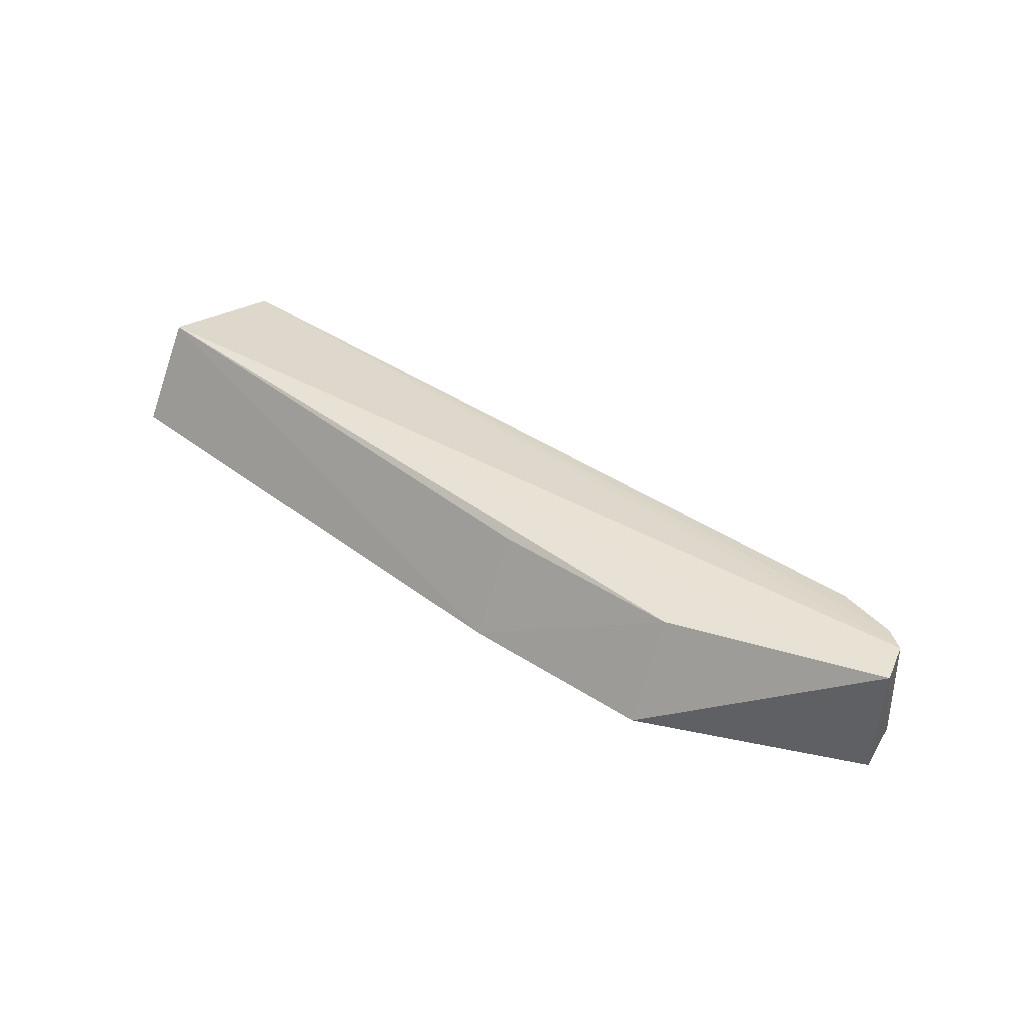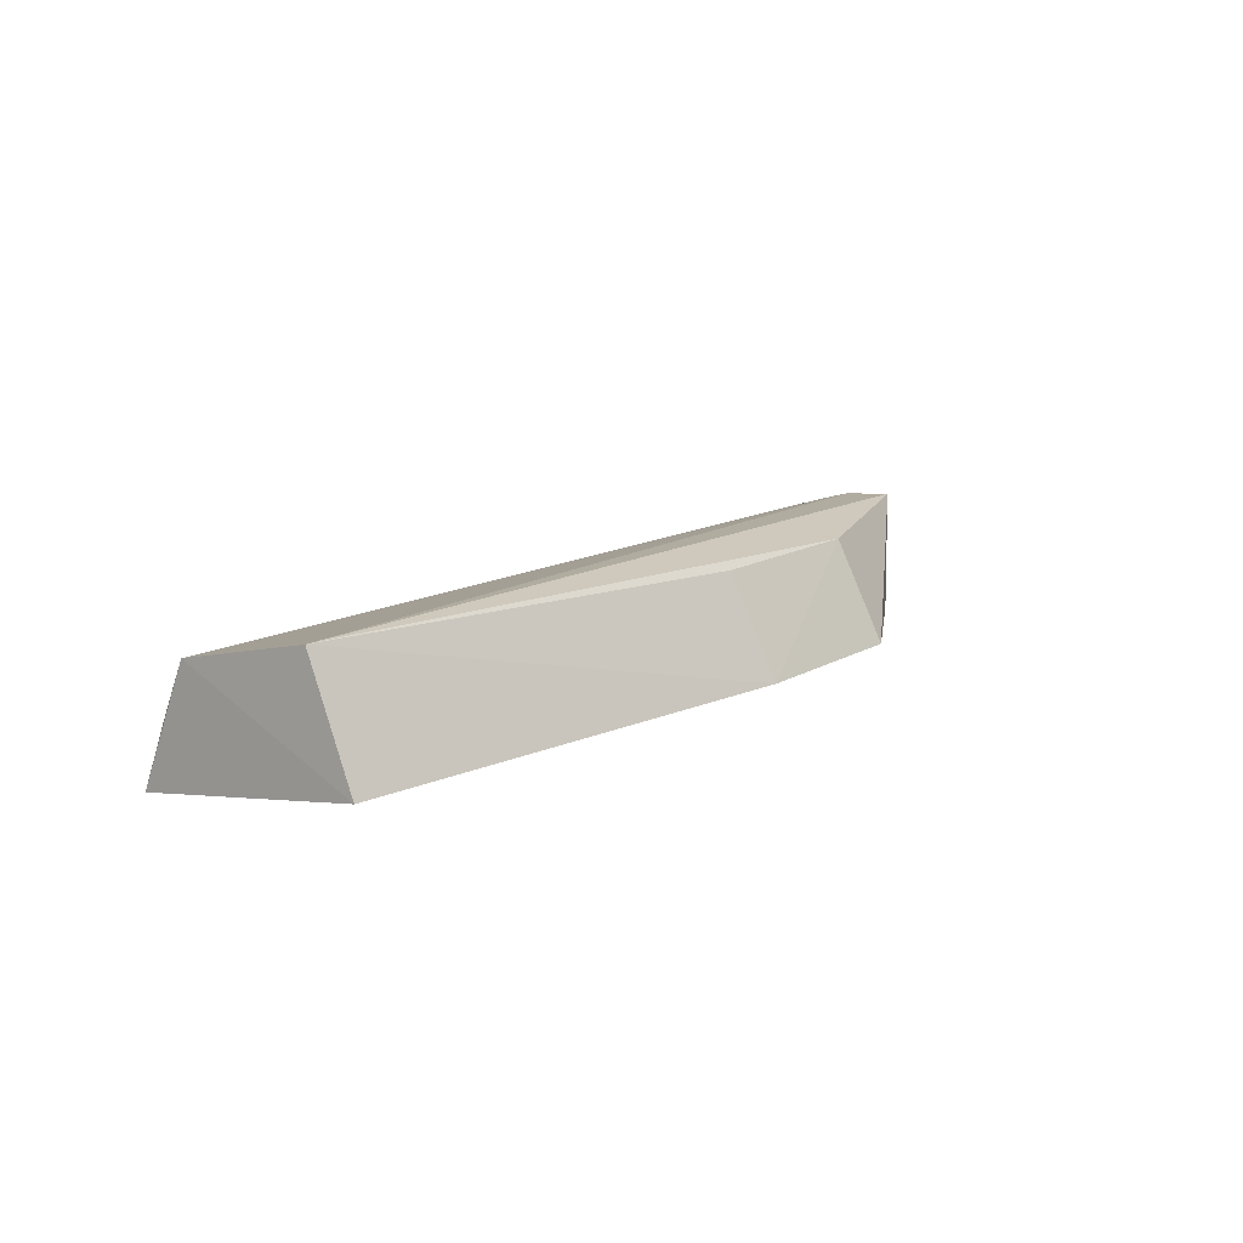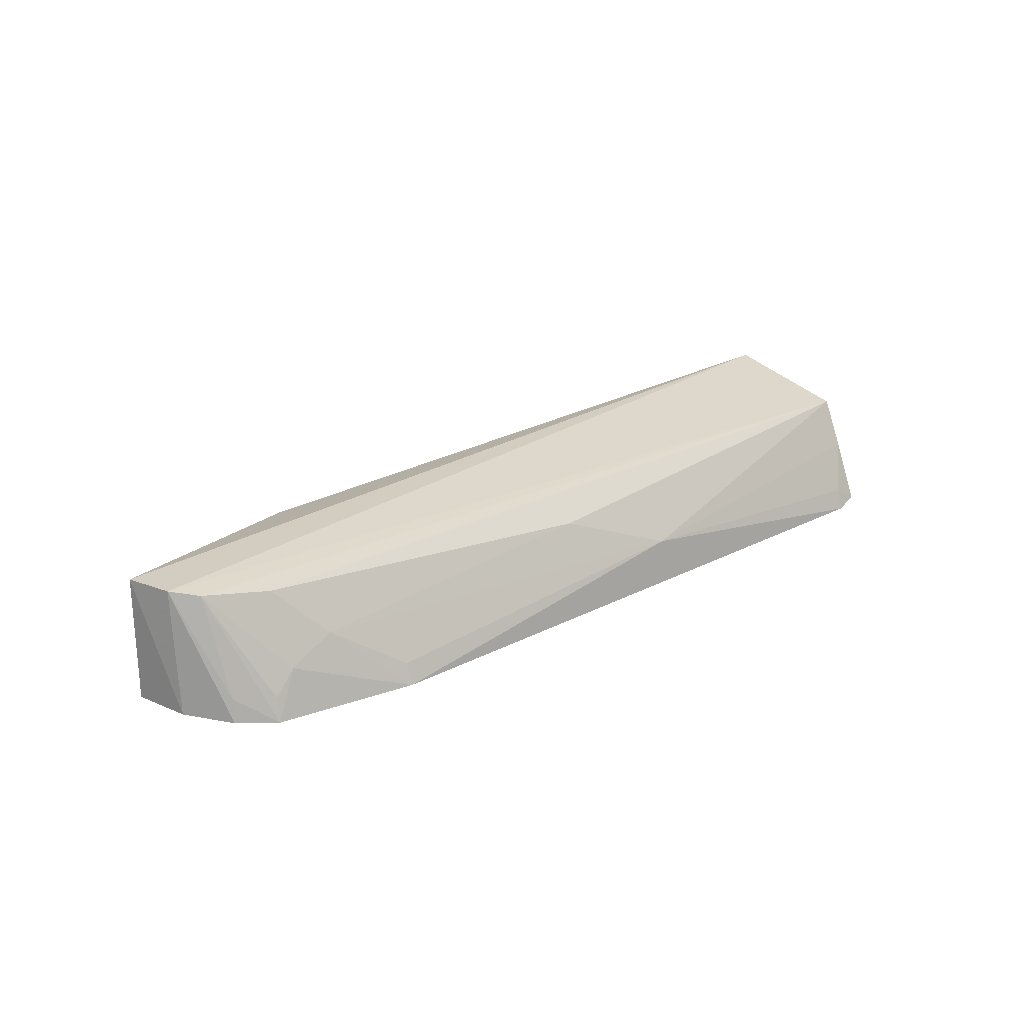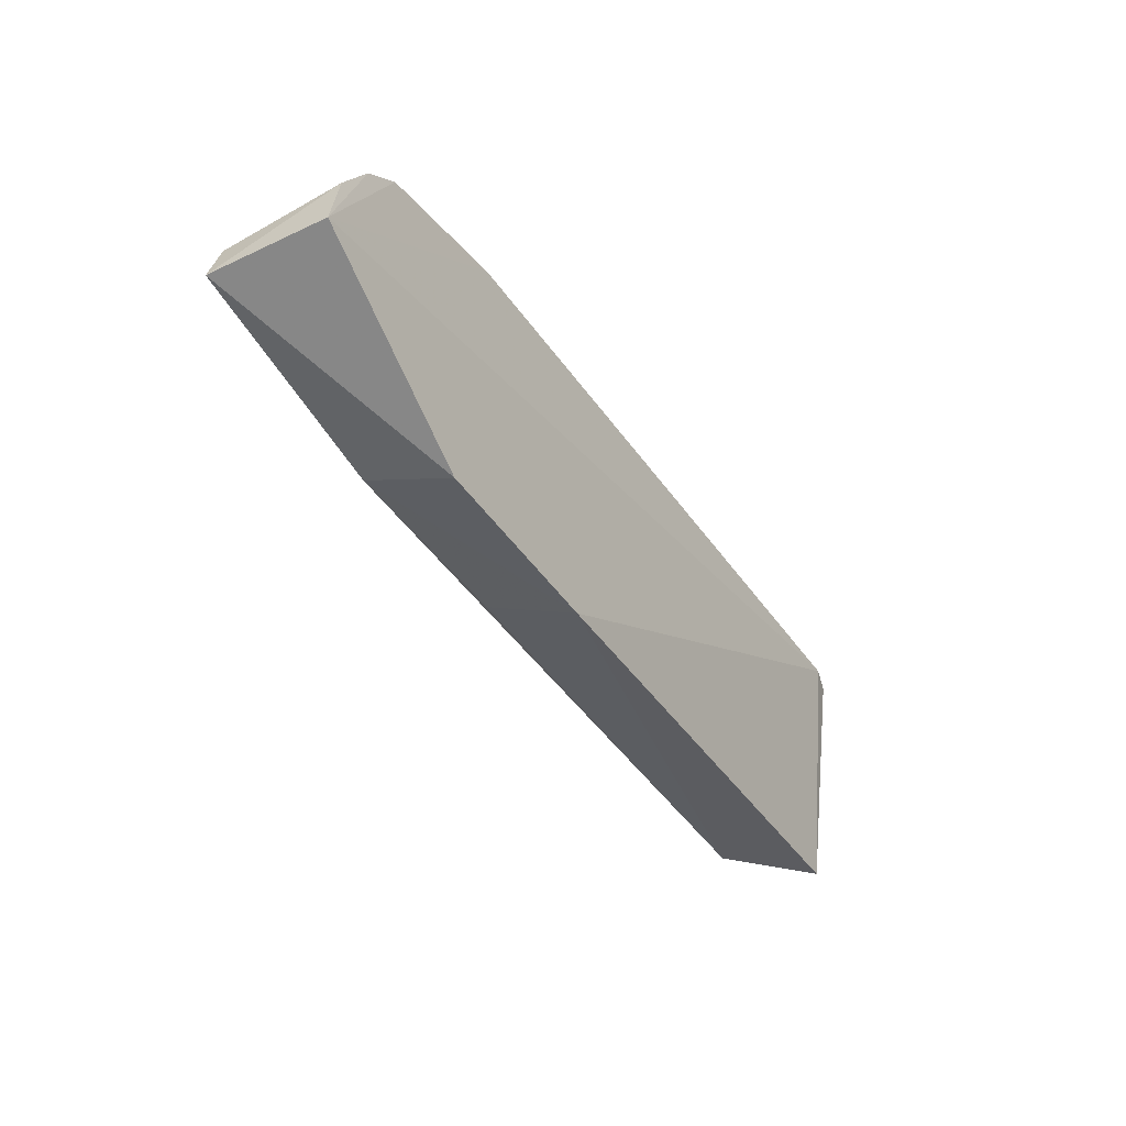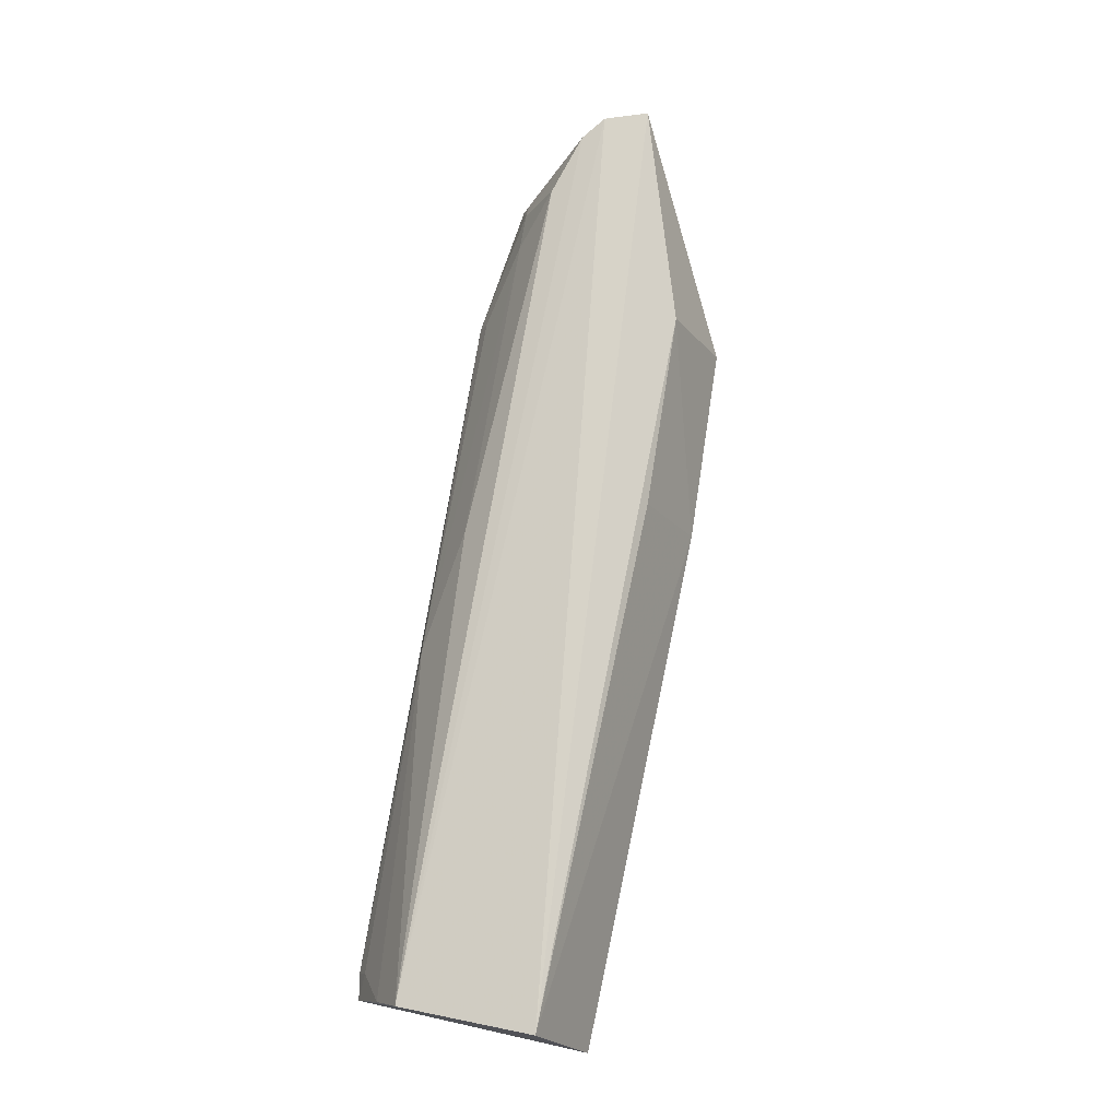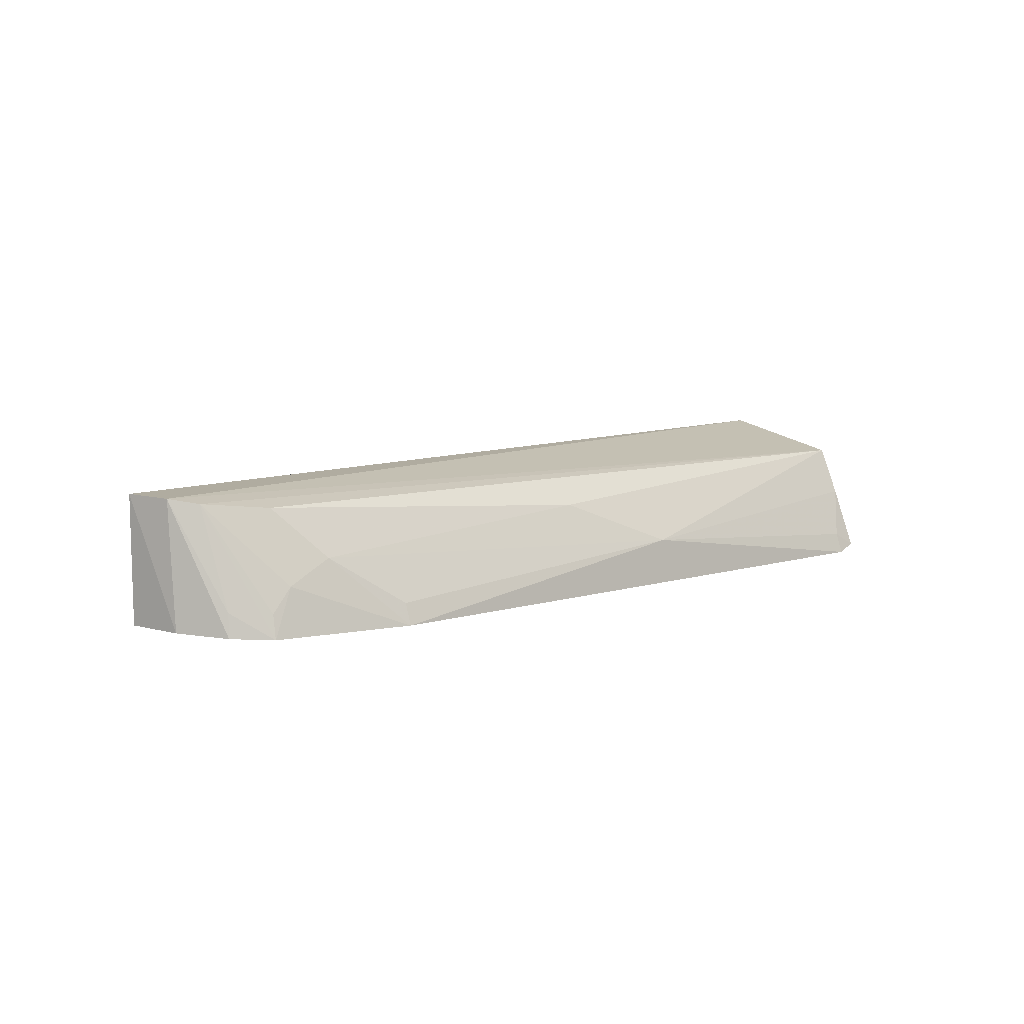
<metadata>
{"format":"obj","ext":"obj","renderer":"f3d","projection":"perspective","resolution":1024,"background":"white","views":[{"elev":40.6,"azim":39.0,"up":"+Z"},{"elev":12.7,"azim":-54.3,"up":"+Z"},{"elev":21.5,"azim":136.7,"up":"+Z"},{"elev":-41.8,"azim":121.6,"up":"+Y"},{"elev":76.4,"azim":-80.5,"up":"+Z"},{"elev":7.2,"azim":136.5,"up":"+Z"}]}
</metadata>
<code>
v 0.1995 -0.07433 0.2739
v 0.3282 -0.006976 0.2652
v 0.3221 0.02115 0.3398
v -0.2408 0.07951 0.2646
v -0.2247 0.08249 0.2603
v -0.2424 -0.03058 0.3524
v 0.3299 -0.005341 0.3409
v 0.07713 -0.07613 0.2749
v 0.1976 0.08223 0.2603
v -0.2399 0.05138 0.334
v 0.3219 0.02689 0.2646
v 0.1981 -0.04407 0.3348
v -0.2479 -0.06223 0.2868
v 0.2706 0.04664 0.3326
v -0.02737 0.07859 0.2883
v -0.2394 0.06494 0.3037
v 0.2837 0.06808 0.2614
v 0.07729 -0.04499 0.335
v 0.3085 0.0332 0.3367
v 0.2421 0.06271 0.3028
v 0.04632 0.06293 0.3169
v -0.2245 0.07797 0.2735
v 0.3045 0.05324 0.2628
v 0.2697 0.0637 0.2895
v 0.1974 0.0777 0.2731
v 0.3035 0.05135 0.277
v 0.2826 0.06454 0.2754
f 7 1 2
f 7 3 6
f 8 5 2
f 8 2 1
f 9 2 5
f 10 6 3
f 11 7 2
f 11 3 7
f 12 7 6
f 12 1 7
f 12 8 1
f 13 4 5
f 13 5 8
f 13 8 6
f 13 10 4
f 13 6 10
f 15 9 5
f 16 4 10
f 16 10 15
f 17 2 9
f 18 12 6
f 18 6 8
f 18 8 12
f 19 14 10
f 19 10 3
f 21 15 10
f 21 10 14
f 21 20 15
f 21 14 20
f 22 5 4
f 22 4 16
f 22 16 15
f 22 15 5
f 23 11 2
f 23 2 17
f 23 3 11
f 24 14 19
f 24 20 14
f 24 17 9
f 24 9 20
f 25 20 9
f 25 9 15
f 25 15 20
f 26 19 3
f 26 3 23
f 26 23 17
f 26 17 19
f 27 24 19
f 27 19 17
f 27 17 24

</code>
